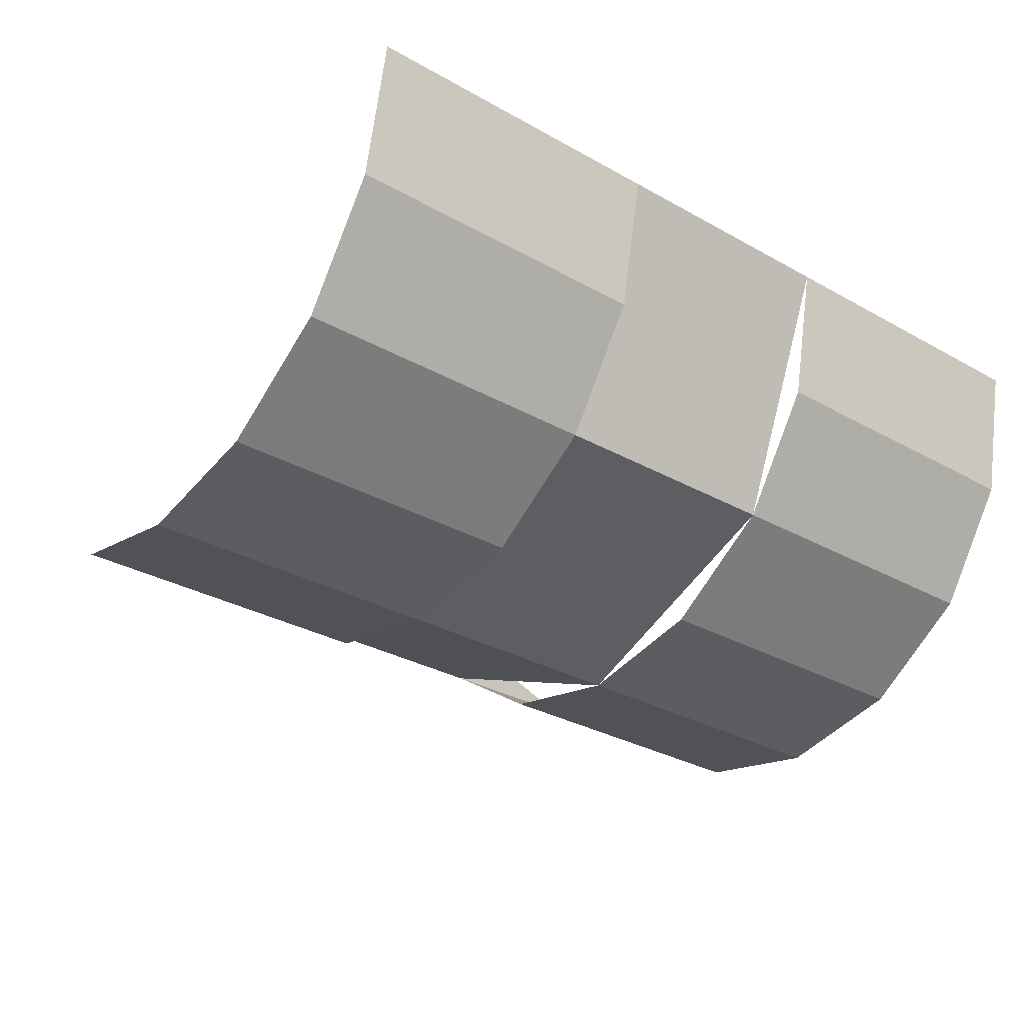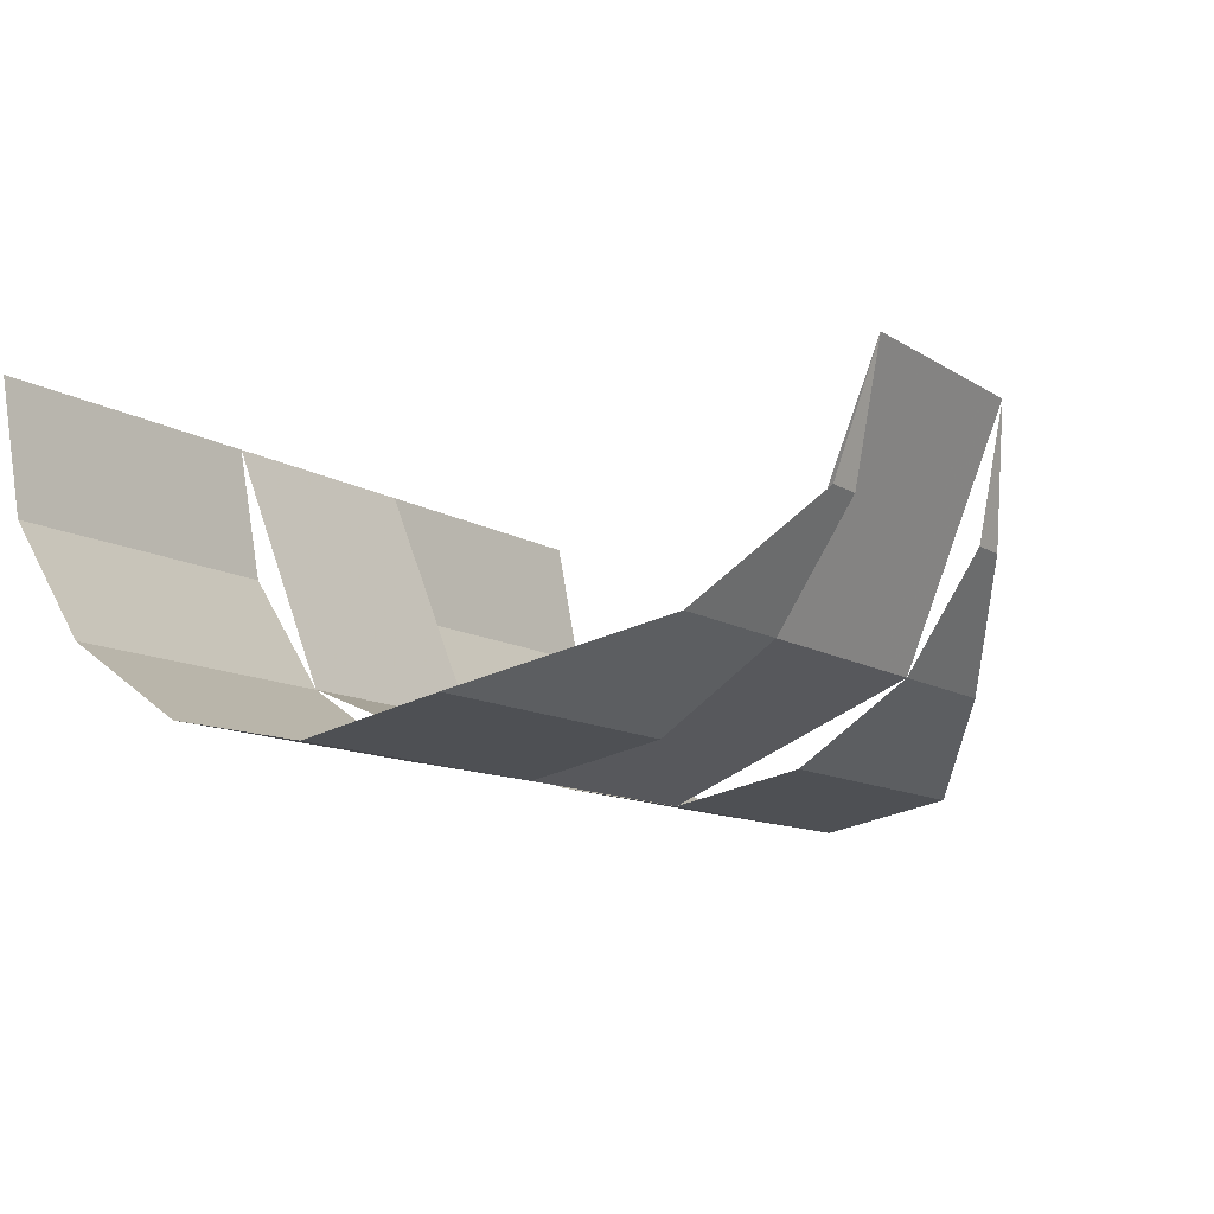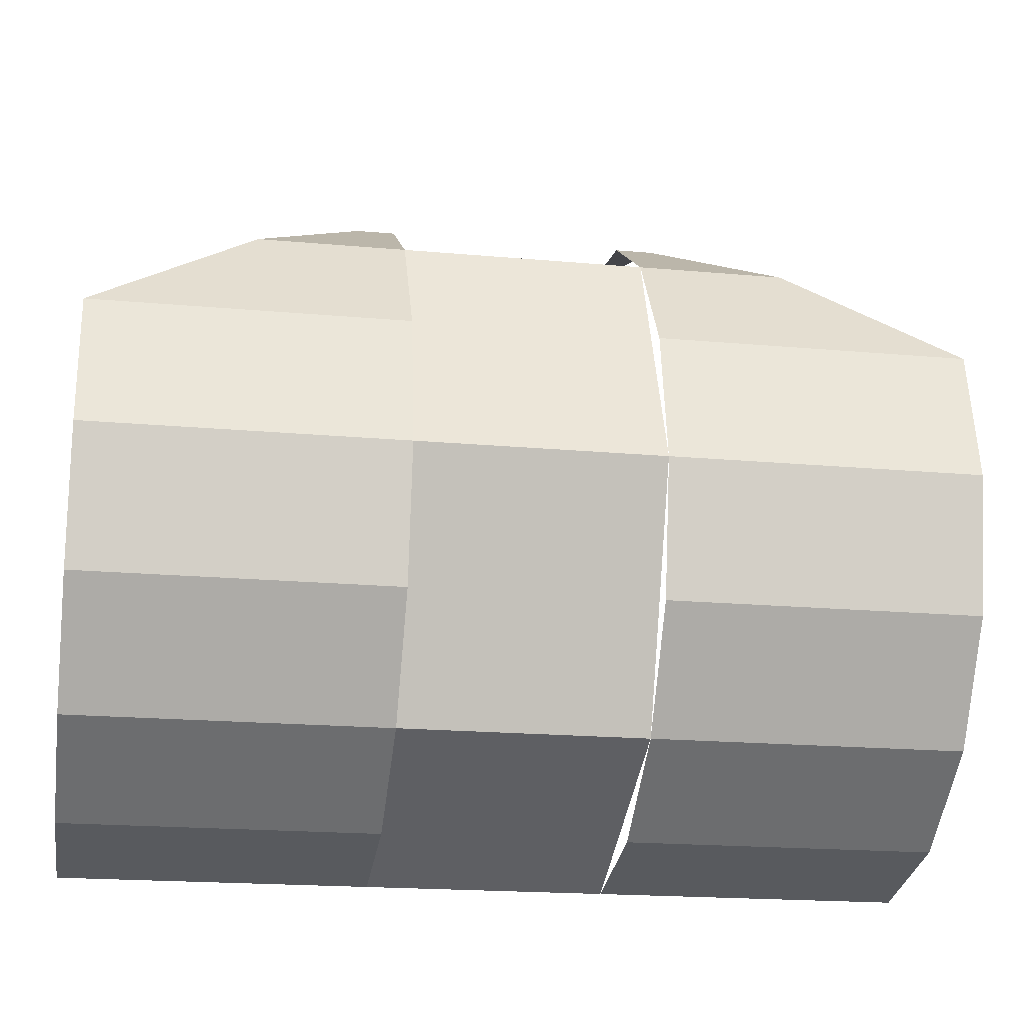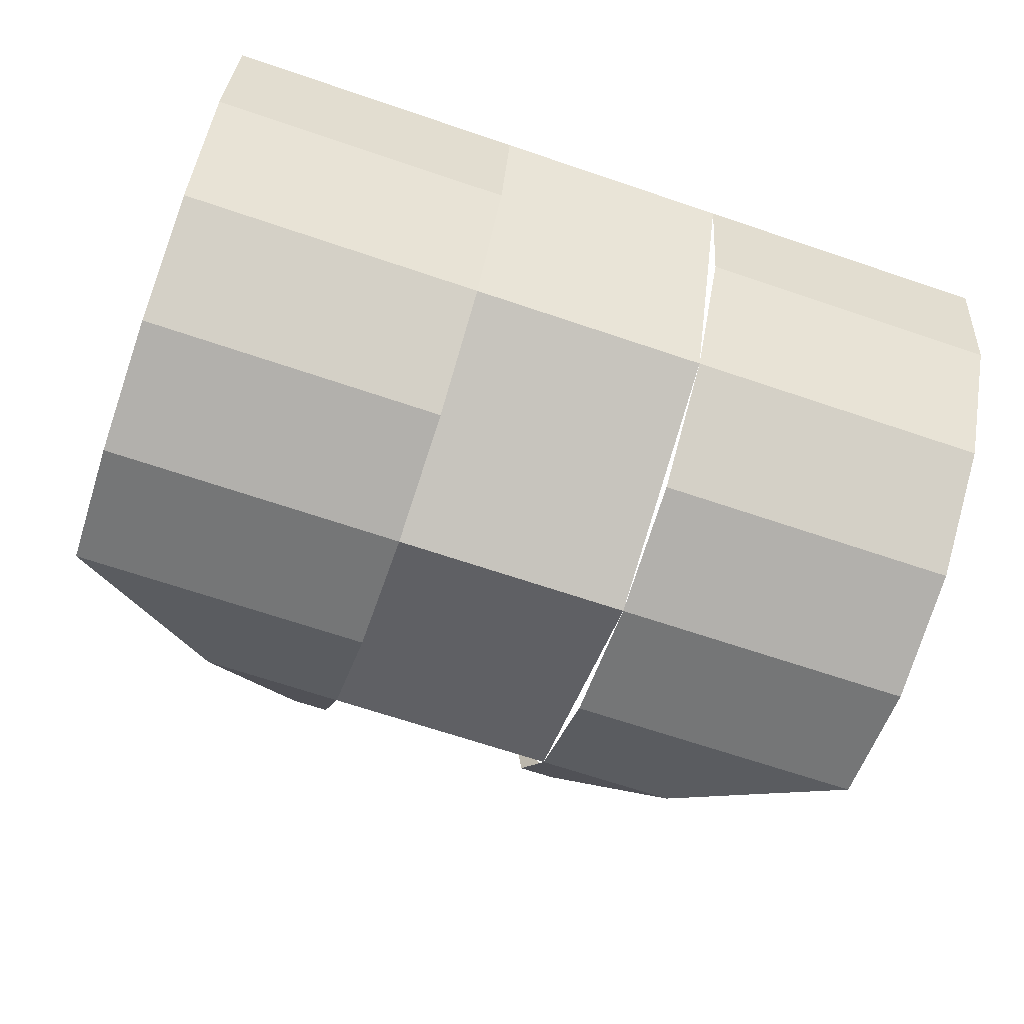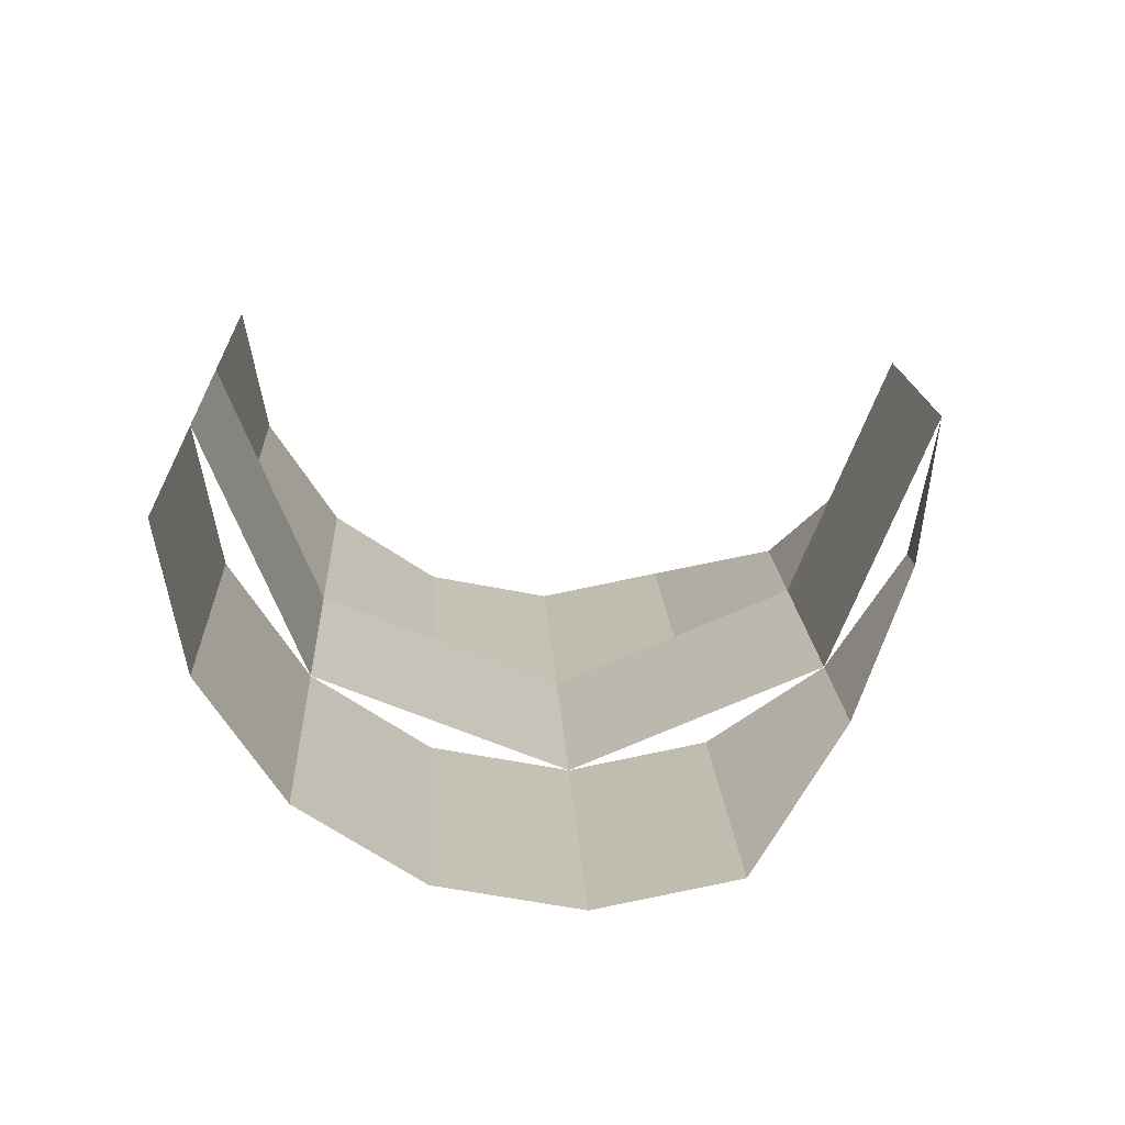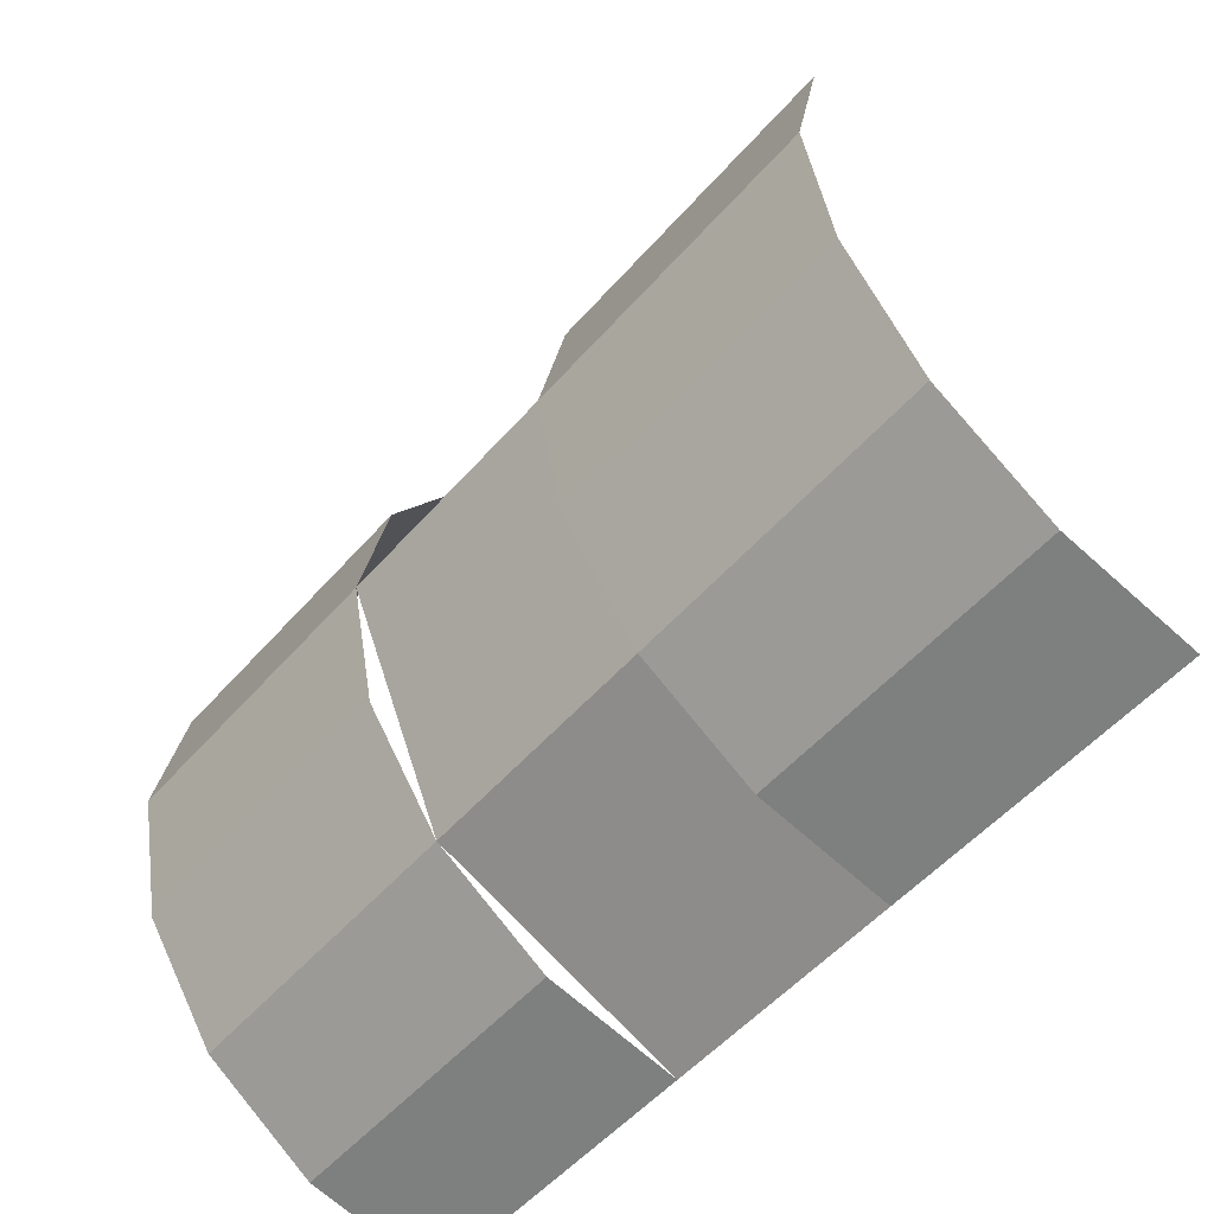
<metadata>
{"format":"obj","ext":"obj","renderer":"f3d","projection":"perspective","resolution":1024,"background":"white","views":[{"elev":-30.7,"azim":-39.0,"up":"+Z"},{"elev":-11.0,"azim":123.3,"up":"+Z"},{"elev":-20.1,"azim":170.7,"up":"+Y"},{"elev":-67.8,"azim":-18.7,"up":"+Z"},{"elev":17.1,"azim":87.1,"up":"+Z"},{"elev":-53.7,"azim":-130.2,"up":"+Y"}]}
</metadata>
<code>
v 0.8 -2.451 0.05124
v 0.8 -2.5 0.3
v 0.225 -2.5 0.3
v 0.225 -2.451 0.05124
v 0.8 -2.31 -0.1596
v 0.8 -2.451 0.05124
v 0.225 -2.451 0.05124
v 0.225 -2.31 -0.1596
v 0.8 -2.099 -0.3005
v 0.8 -2.31 -0.1596
v 0.225 -2.31 -0.1596
v 0.225 -2.099 -0.3005
v 0.8 -1.85 -0.35
v 0.8 -2.099 -0.3005
v 0.225 -2.099 -0.3005
v 0.225 -1.85 -0.35
v 0.8 -1.601 -0.3005
v 0.8 -1.85 -0.35
v 0.225 -1.85 -0.35
v 0.225 -1.601 -0.3005
v 0.225 -1.2 0.3
v 0.2959 -1.249 0.05124
v 0.225 -1.249 0.05124
v 0.225 -1.249 0.05124
v 0.2959 -1.249 0.05124
v 0.4978 -1.39 -0.1596
v 0.225 -1.39 -0.1596
v 0.225 -1.39 -0.1596
v 0.4978 -1.39 -0.1596
v 0.8 -1.601 -0.3005
v 0.225 -1.601 -0.3005
v -0.8 -2.451 0.05124
v -0.8 -2.5 0.3
v -0.225 -2.5 0.3
v -0.225 -2.451 0.05124
v -0.8 -2.31 -0.1596
v -0.8 -2.451 0.05124
v -0.225 -2.451 0.05124
v -0.225 -2.31 -0.1596
v -0.8 -2.099 -0.3005
v -0.8 -2.31 -0.1596
v -0.225 -2.31 -0.1596
v -0.225 -2.099 -0.3005
v -0.8 -1.85 -0.35
v -0.8 -2.099 -0.3005
v -0.225 -2.099 -0.3005
v -0.225 -1.85 -0.35
v -0.8 -1.601 -0.3005
v -0.8 -1.85 -0.35
v -0.225 -1.85 -0.35
v -0.225 -1.601 -0.3005
v -0.225 -1.2 0.3
v -0.2959 -1.249 0.05124
v -0.225 -1.249 0.05124
v -0.225 -1.249 0.05124
v -0.2959 -1.249 0.05124
v -0.4978 -1.39 -0.1596
v -0.225 -1.39 -0.1596
v -0.225 -1.39 -0.1596
v -0.4978 -1.39 -0.1596
v -0.8 -1.601 -0.3005
v -0.225 -1.601 -0.3005
v 0.225 -2.31 -0.1596
v 0.225 -2.5 0.3
v -0.225 -2.5 0.3
v -0.225 -2.31 -0.1596
v 0.225 -1.85 -0.35
v 0.225 -2.31 -0.1596
v -0.225 -2.31 -0.1596
v -0.225 -1.85 -0.35
v 0.225 -1.39 -0.1596
v 0.225 -1.85 -0.35
v -0.225 -1.85 -0.35
v -0.225 -1.39 -0.1596
v 0.225 -1.2 0.3
v 0.225 -1.39 -0.1596
v -0.225 -1.39 -0.1596
v -0.225 -1.2 0.3
g mesh7141415
f 1 2 3
f 3 4 1
f 5 6 7
f 7 8 5
f 9 10 11
f 11 12 9
f 13 14 15
f 15 16 13
f 17 18 19
f 19 20 17
g mesh7141417
f 21 22 23
f 24 25 26
f 26 27 24
f 28 29 30
f 30 31 28
g mesh7141419
f 32 34 33
f 34 32 35
f 36 38 37
f 38 36 39
f 40 42 41
f 42 40 43
f 44 46 45
f 46 44 47
f 48 50 49
f 50 48 51
g mesh7141421
f 52 54 53
f 55 57 56
f 57 55 58
f 59 61 60
f 61 59 62
g mesh7141423
f 63 64 65
f 65 66 63
f 67 68 69
f 69 70 67
f 71 72 73
f 73 74 71
f 75 76 77
f 77 78 75

</code>
